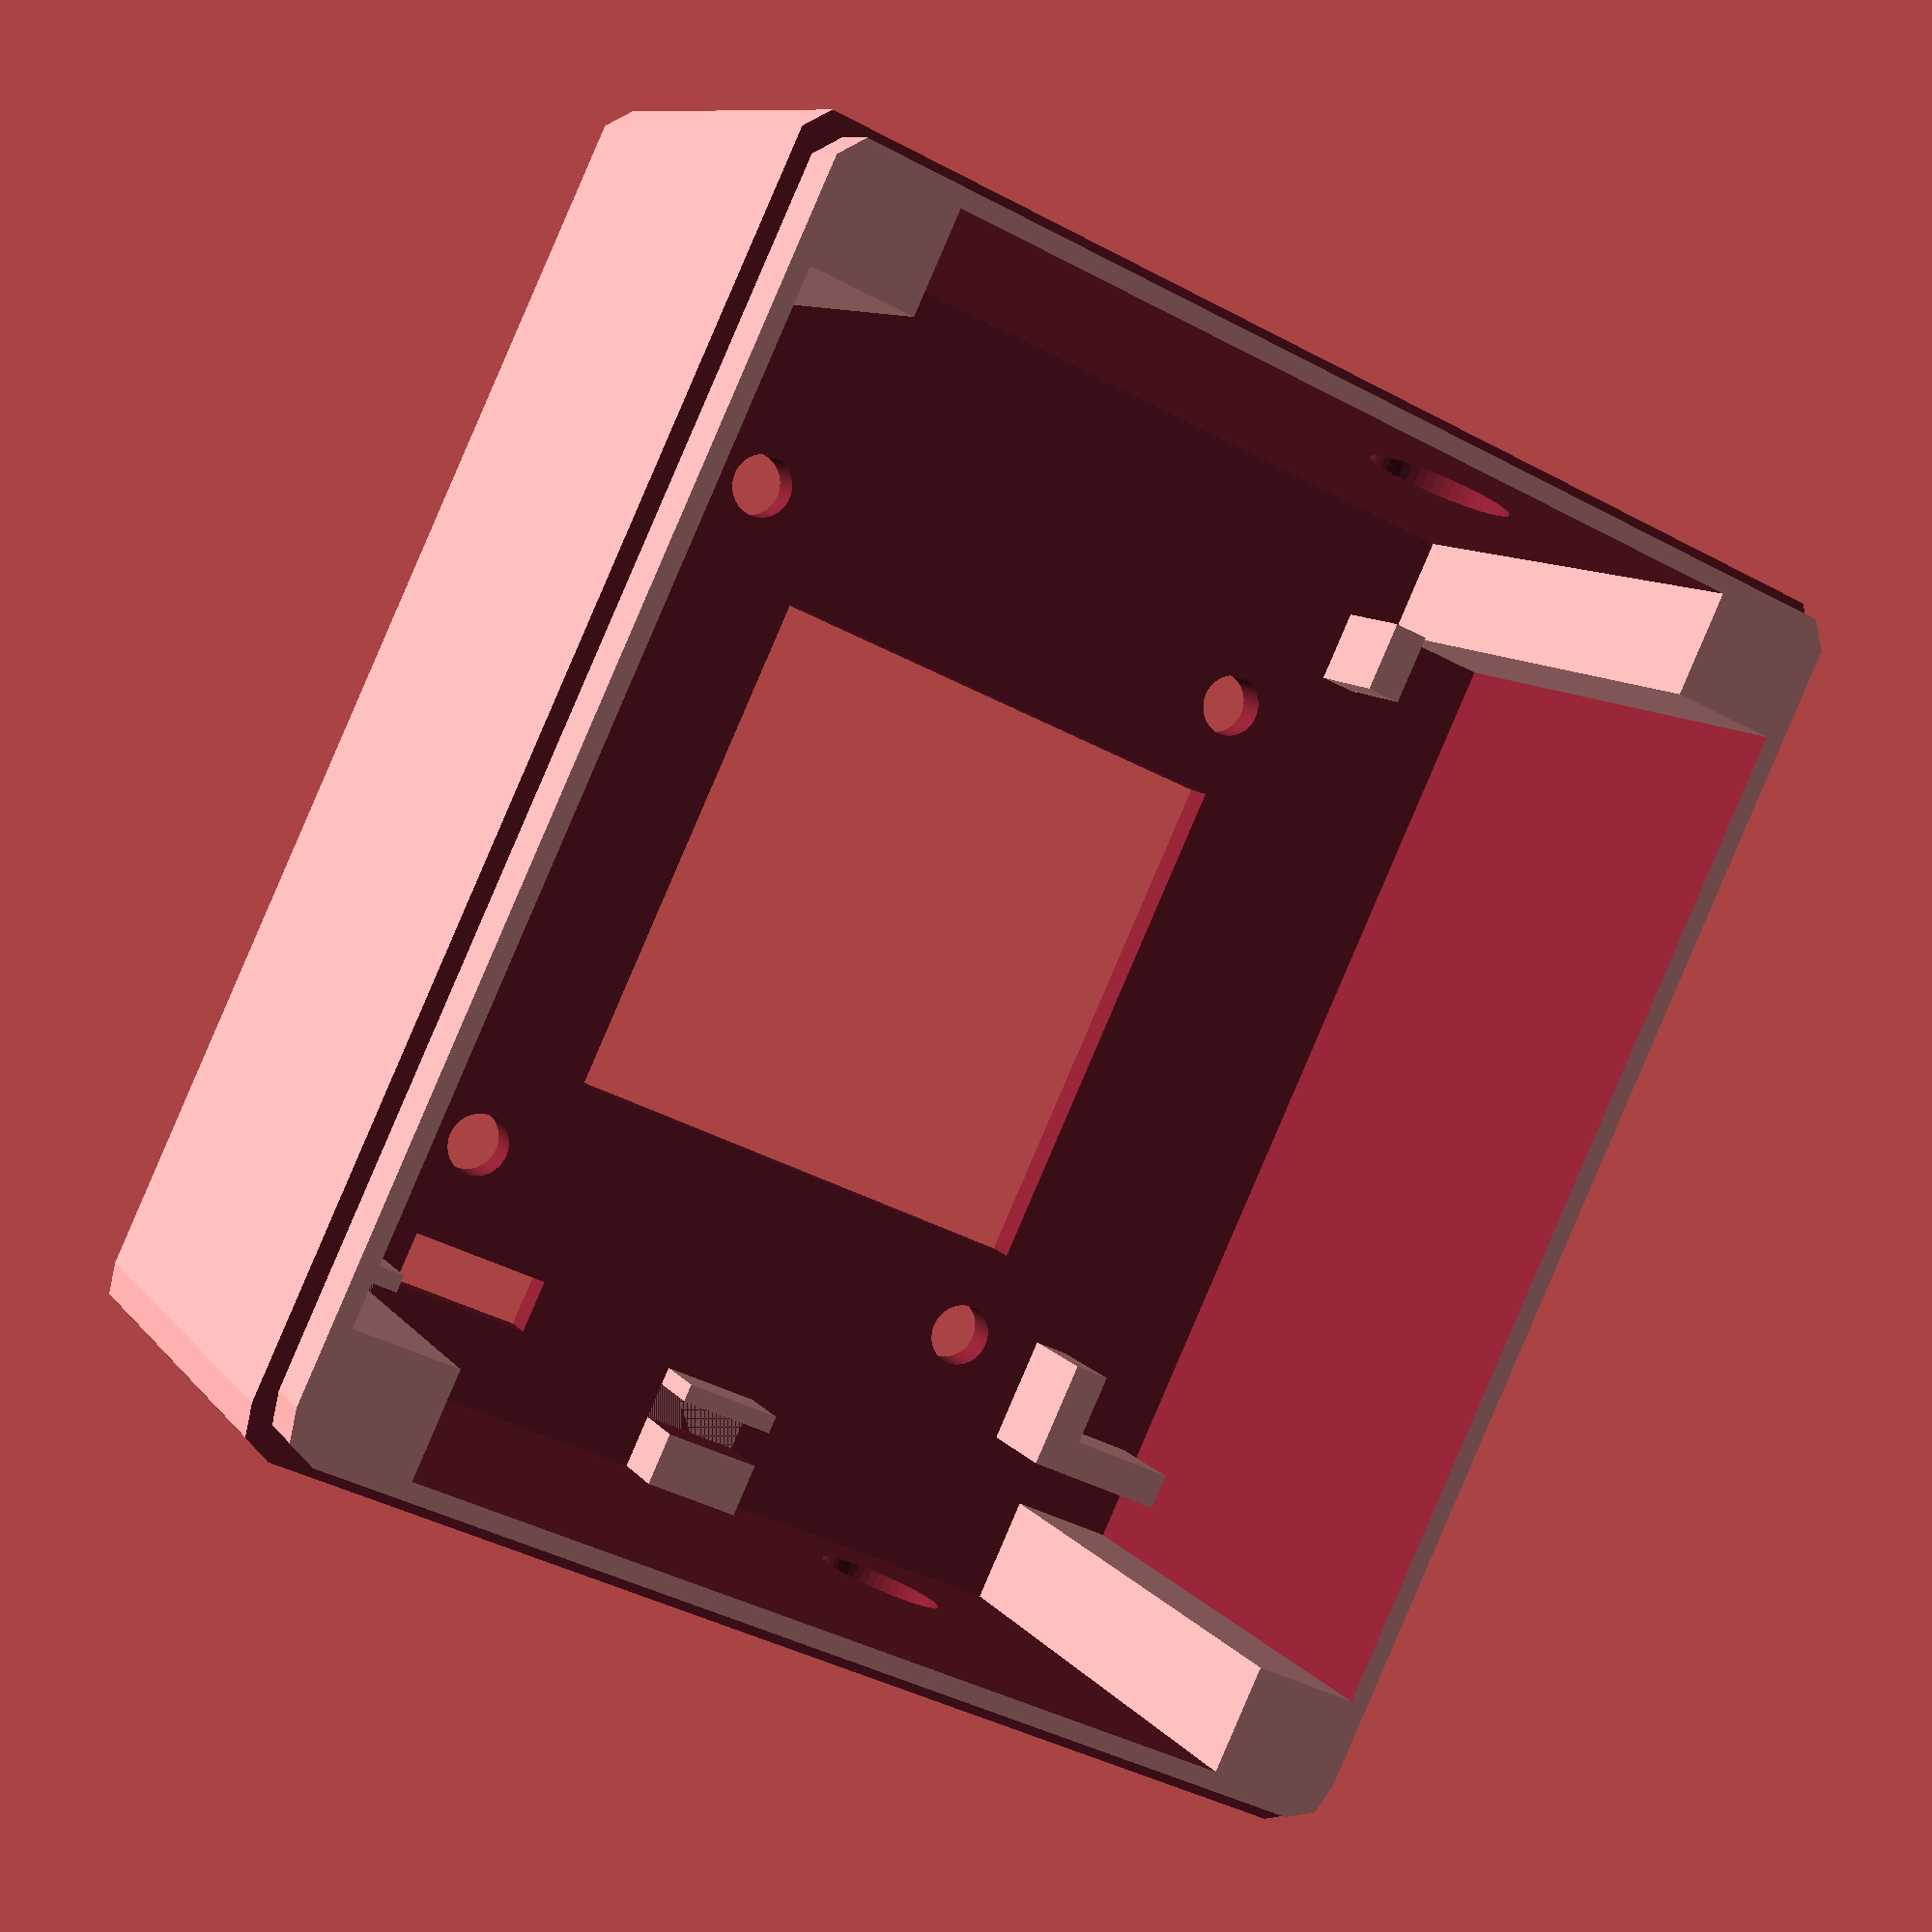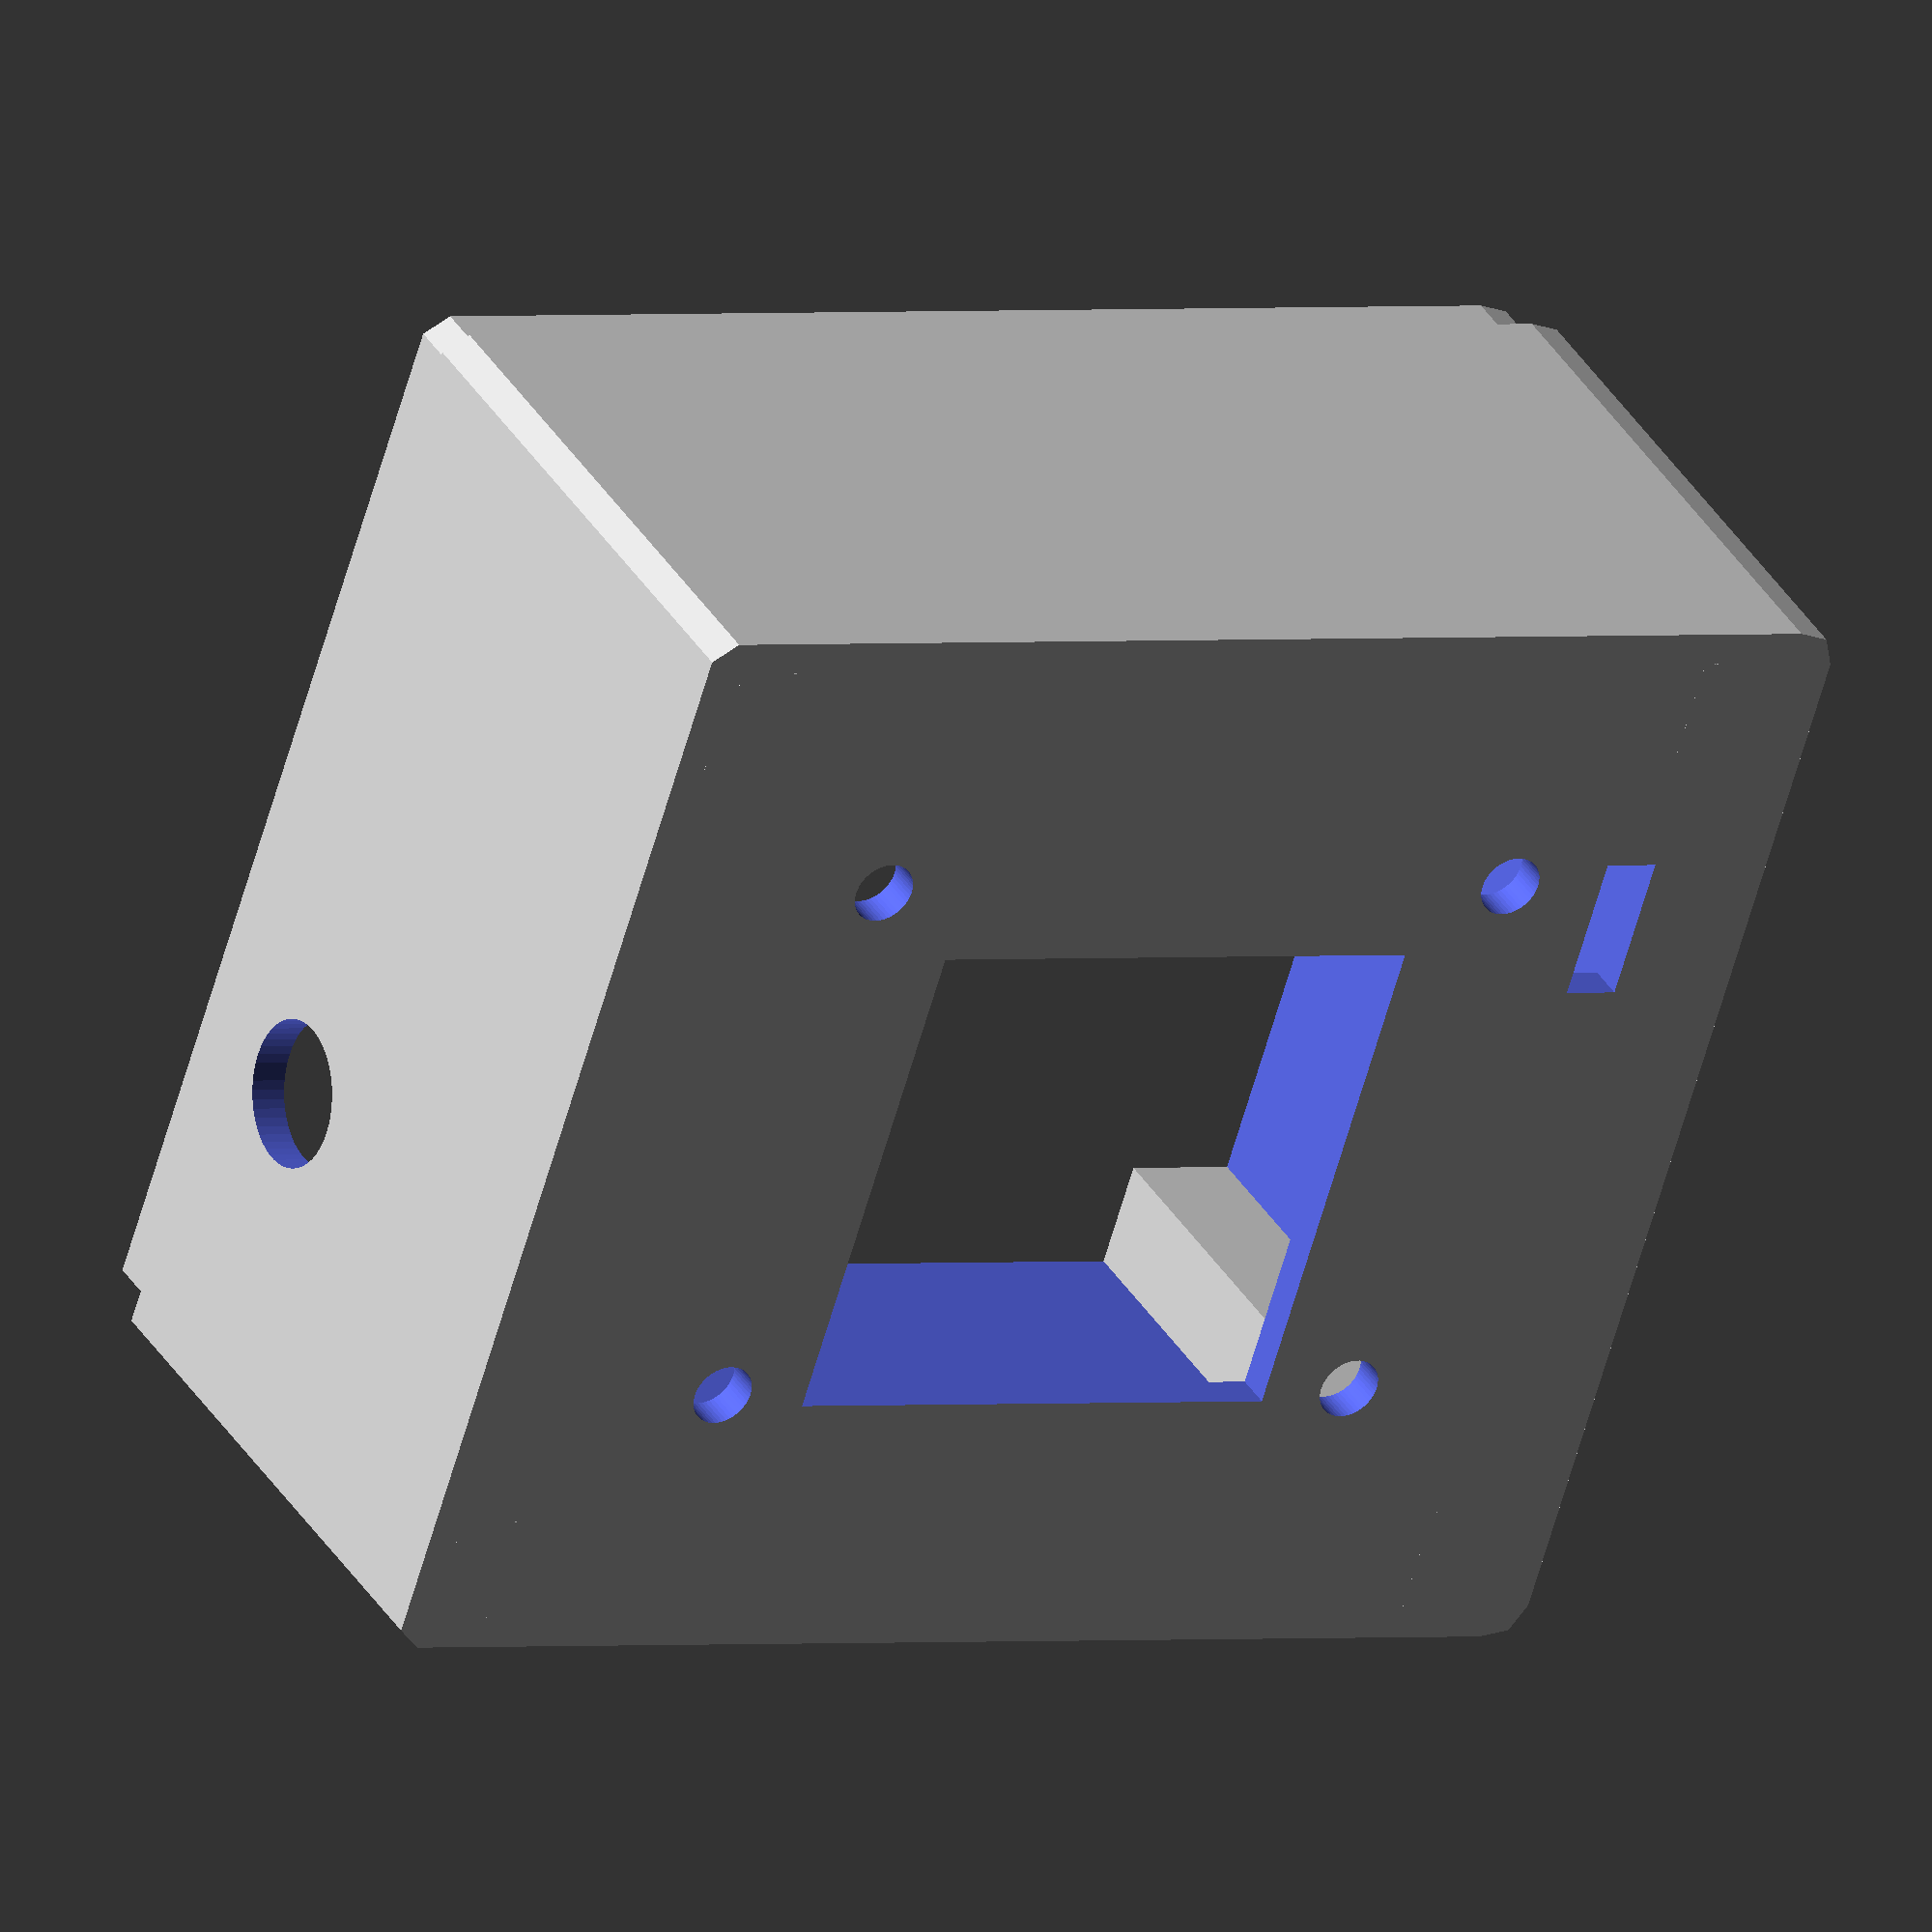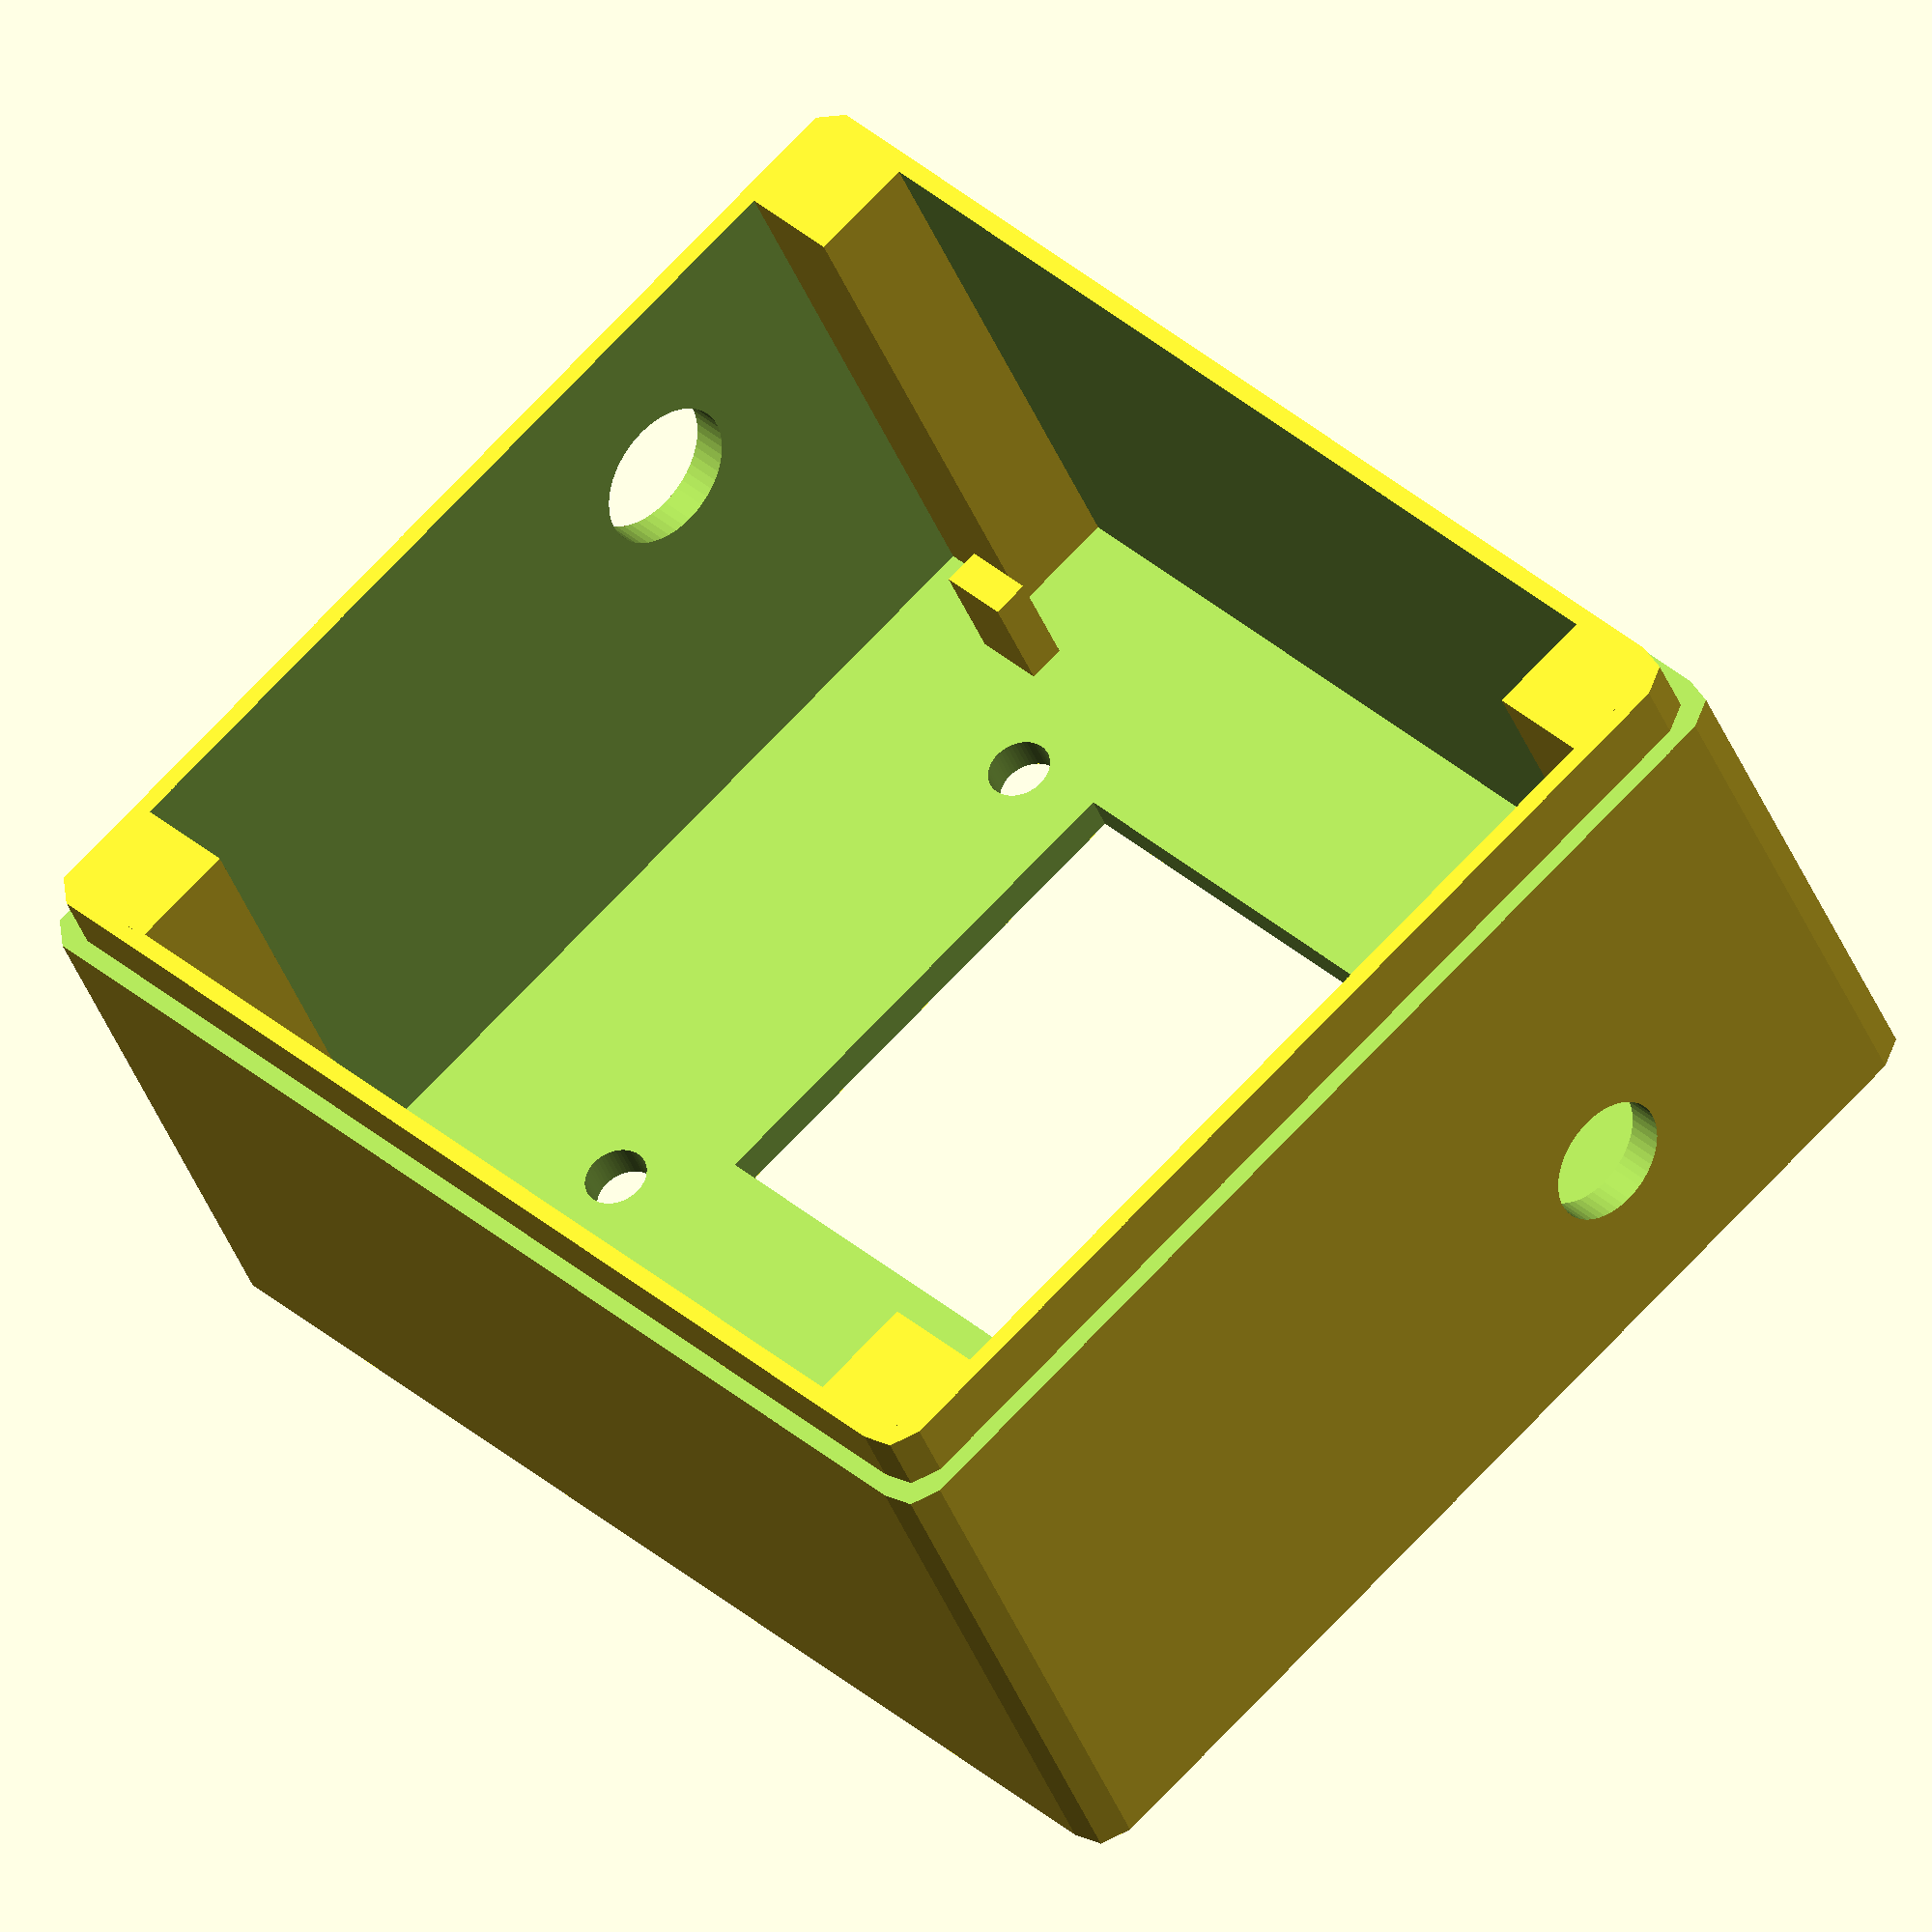
<openscad>
module box(width, height, depth, thickness, endingThickness, endingDepth, rdiam) {
    difference() {
        roundedCube(width, height, depth, rdiam);
        translate([0, 0, thickness]) roundedCube(width - thickness * 2, height - thickness * 2, depth, rdiam);
        translate([0, 0, (depth - endingDepth) / 2])
        difference() {
            roundedCube(width + 1, height + 1, endingDepth + 1, rdiam);
            roundedCube(width - thickness * 2 + endingThickness * 2, height - thickness * 2 + endingThickness * 2, endingDepth + 1, rdiam);
        };
    };
    
        
}

module roundedCube(width, height, depth, diam) {
    dwidth = width - diam;
    dheight = height - diam;
    
    hull() {
        translate([- dwidth / 2, - dheight / 2, 0]) cylinder(h = depth, d = diam, center = true);
        translate([dwidth / 2, dheight / 2, 0]) cylinder(h = depth, d = diam, center = true);
        translate([- dwidth / 2, dheight / 2, 0]) cylinder(h = depth, d = diam, center = true);
        translate([dwidth / 2, - dheight / 2, 0]) cylinder(h = depth, d = diam, center = true);
    }
}

module screws(width, height, depth, diam, screw) {
    fuse = 0.1;
    
    translate([- (width - screw) / 2 - fuse, - (height - screw) / 2 - fuse, 0]) 
    screwSupport(screw, screw, depth, diam);
    
    rotate(-90) 
    translate([- (height - screw) / 2 - fuse, - (width - screw) / 2 - fuse, 0]) 
    screwSupport(screw, screw, depth, diam);
    
    rotate(-180) 
    translate([- (width - screw) / 2 - fuse, - (height - screw) / 2 - fuse, 0]) 
    screwSupport(screw, screw, depth, diam);
    
    rotate(-270) 
    translate([- (height - screw) / 2 - fuse, - (width - screw) / 2 - fuse, 0]) 
    screwSupport(screw, screw, depth, diam);
}

module screwSupport(width, height, depth, diam) {
    $fn = 50;
    
    dwidth = width - diam;
    dheight = height - diam;
    
    hull() {
        translate([- dwidth / 2, - dheight / 2, 0]) cylinder(h = depth, d = diam, center = true);
        translate([dwidth / 2, dheight / 2, 0]) cube([diam, diam, depth], center = true);
        translate([- dwidth / 2, dheight / 2, 0]) cube([diam, diam, depth], center = true);
        translate([dwidth / 2, - dheight / 2, 0]) cube([diam, diam, depth], center = true);
    }
    //cube([width, height, depth], center = true);
}

module battery(
    width, 
    height, 
    depth, 
    batteryWidth,
    batteryHeight,
    batteryThickness, 
    supportThickness,
    screw,
    depthOffset
) {
    pdepth = depth - depthOffset;
    supWidth = supportThickness * 2;
    supHeight = supportThickness;
    supDepth = supportThickness * 3;
    
    translate([
        - (width - supWidth) / 2 + screw, 
        + (height - supHeight) / 2 - batteryThickness, 
        - (depth - supDepth) / 2
    ])
    cube([supWidth, supHeight, supDepth], center = true);

    translate([
        - (width - supWidth) / 2 + screw + batteryWidth - supWidth, 
        + (height - supHeight) / 2 - batteryThickness, 
        - (depth - supDepth) / 2
    ])
    cube([supWidth, supHeight, supDepth], center = true);

    translate([
        - (width - supHeight) / 2 + screw + batteryWidth,
        + (height - supHeight + screw) / 2 - batteryThickness, 
        - (depth - supDepth) / 2
    ])
    cube(
        [supHeight, supportThickness + screw, supDepth], 
        center = true);
    
//    translate([+ (iwidth - screw * 2 - thickness) / 2, - (iheight - screw * 2 - thickness) / 2 - 1, - (depth - screw) / 2 + thickness])
//    batterySupport(screw, thickness, screw);

//    translate([0, - (iheight - screw * 3) / 2 - 1, - depthOffset / 2])
//    cube([screw, screw, pdepth], center = true);
}

module screenDrill(
    width, 
    height, 
    depth, 
    pcbWidth, 
    pcbHeight, 
    leftInset, 
    rightInset, 
    topInset, 
    bottomInset,
    screwsInset,
    screwsDiam
) {
    $fn = 50;
    
    screenWidth = pcbWidth - leftInset - rightInset;
    screenHeight = pcbHeight - topInset - bottomInset;
    drill = 20;
    
    translate([(leftInset - rightInset) / 2, (bottomInset - topInset) / 2, - depth / 2])
    cube([screenWidth, screenHeight, drill], center = true);
    
    translate([(pcbWidth - screwsDiam) / 2 - 1, (pcbHeight - screwsDiam) / 2 - 1, - depth / 2])
    cylinder(h = drill, d = screwsDiam, center = true);

    translate([- (pcbWidth - screwsDiam) / 2 + 1, - (pcbHeight - screwsDiam) / 2 + 1, - depth / 2])
    cylinder(h = drill, d = screwsDiam, center = true);

    translate([+ (pcbWidth - screwsDiam) / 2 - 1, - (pcbHeight - screwsDiam) / 2 + 1, - depth / 2])
    cylinder(h = drill, d = screwsDiam, center = true);

    translate([- (pcbWidth - screwsDiam) / 2 + 1, + (pcbHeight - screwsDiam) / 2 - 1, - depth / 2])
    cylinder(h = drill, d = screwsDiam, center = true);
}

module rollerDrill(
    width,
    height,
    depth,
    leftOffs,
    bottomOffs,
    pcbWidth,
    pcbHeight,
    leftInset, 
    topInset, 
    rollerDiam
) {
    $fn = 50;
    
    drill = 20;

    rotate([0, 90, 0])
    translate([depth / 2 - leftInset + 1 - bottomOffs, height / 2 - leftOffs + 1 - topInset, - width / 2])
    cylinder(h = drill, d = rollerDiam, center = true);
}

module antennaDrill(
    width,
    height,
    depth,
    leftOffs,
    diam,
    inset
) {
    $fn = 50;
    
    drill = 20;

    rotate([0, 90, 0])
    translate([depth / 2 - inset + 1 - diam, height / 2 - diam / 2 - inset - leftOffs, + width  / 2])
    cylinder(h = drill, d = diam, center = true);
}

module mainPcb(
    width,
    height,
    depth,
    supportThickness,
    screw,
    pcbWidth,
    pcbHeight,
    pcbThickness,
    pcbUsbWidth,
    pcbUsbHeight,
    pcbUsbInset,
    pcbScrewInset,
    pcbScrewDiam,
    pcbWallOffset
) {
    supWidth = pcbThickness + pcbWallOffset + 1;
    supHeight = pcbScrewDiam + pcbScrewInset * 2;
    supDepth = supportThickness * 2;
    
    translate([
        + (width - supWidth) / 2, 
        - (height - supHeight) / 2 + screw - 0.1, 
        - (depth - supDepth) / 2
    ])
    difference() {
        cube([supWidth, supHeight, supDepth], center = true);
        translate([-1, 0, 0])
        cube([pcbThickness, supHeight + 0.1, supDepth + 0.1], center = true);
    }

    translate([
        + (width - supWidth) / 2, 
        - (height - supHeight) / 2 + screw - 0.1 + pcbWidth - supHeight,
        - (depth - supDepth) / 2
    ])
    difference() {
        cube([supWidth, supHeight, supDepth], center = true);
        translate([-1, 0, 0])
        cube([pcbThickness, supHeight + 0.1, supDepth + 0.1], center = true);
    }

//    translate([(iwidth - supWidth) / 2, - (iheight - supHeight) / 2 + screw - 1, - (depth - supDepth) / 2 + thickness])
//    difference() {
//        cube([supWidth * 2, supHeight * 2, supDepth], center = true);
//        cube([pcbTickness, supHeight * 2, supDepth], center = true);
//    }
}

module mainPcbDrill(
    width,
    height,
    depth,
    supportThickness,
    screw,
    pcbWidth,
    pcbHeight,
    pcbThickness,
    pcbUsbWidth,
    pcbUsbHeight,
    pcbUsbInset,
    pcbScrewInset,
    pcbScrewDiam,
    pcbWallOffset
) {
    drill = 20;
    
    supWidth = pcbThickness + pcbWallOffset + 1;
    supHeight = pcbScrewDiam + pcbScrewInset * 2;
    supDepth = supportThickness * 2;
    
    translate([
        (width - pcbUsbHeight)/2 - pcbWallOffset - pcbThickness,
        - (height - pcbUsbWidth) / 2 + screw + supHeight + pcbUsbInset,
        - depth / 2,
    ])
    cube([pcbUsbHeight, pcbUsbWidth, drill], center = true);
}

module wm(
    width, 
    height, 
    depth, 
    thickness, 
    endingThickness, 
    endingDepth, 
    diam, 
    screw, 
    depthOffset,
    screenPcbWidth,
    screenPcbHeight,
    screenPcbTotalThickness,
    screenLeftInset, 
    screenRightInset, 
    screenTopInset, 
    screenBottomInset,
    screenScrewsInset,
    screenScrewsDiam,
    rollerPcbWidth,
    rollerPcbHeight,
    rollerLeftInset, 
    rollerTopInset, 
    rollerDiam,
    antennaDiam,
    antennaInset,
    batteryWidth,
    batteryHeight,
    batteryThickness,
    batterySupportThickness,
    mainPcbWidth, 
    mainPcbHeight, 
    mainPcbTickness,
    mainPcbUsbWidth,
    mainPcbUsbHeight,
    mainPcbUsbInset,
    mainPcbScrewInset,
    mainPcbScrewDiam,
    mainPcbWallOffset
) {
    
    iwidth = width - thickness * 2;
    iheight = height - thickness * 2;
    idepth = depth - thickness * 2;
    
    difference() {
        box(width, height, depth, thickness, endingThickness, endingDepth, diam);

        screenDrill(
            iwidth, 
            iheight, 
            idepth, 
            screenPcbWidth, 
            screenPcbHeight,
            screenLeftInset,
            screenRightInset,
            screenTopInset,
            screenBottomInset,
            screenScrewsInset,
            screenScrewsDiam
        );
        
        rollerDrill(
            iwidth,
            iheight,
            idepth,
            batteryThickness + batterySupportThickness + 1,
            screenPcbTotalThickness + 1,
            rollerPcbWidth, 
            rollerPcbHeight,
            rollerLeftInset,
            rollerTopInset,
            rollerDiam
        );
        
        antennaDrill(
            iwidth,
            iheight,
            idepth,
            batteryThickness + batterySupportThickness + 1,
            antennaDiam,
            antennaInset
        );
    
        mainPcbDrill(
            iwidth, 
            iheight, 
            idepth, 
            batterySupportThickness,
            screw,
            mainPcbWidth, 
            mainPcbHeight, 
            mainPcbTickness,
            mainPcbUsbWidth,
            mainPcbUsbHeight,
            mainPcbUsbInset,
            mainPcbScrewInset,
            mainPcbScrewDiam,
            mainPcbWallOffset
        );
    }
    
    screws(iwidth, iheight, depth, diam, screw);
    
    battery(
        iwidth, 
        iheight, 
        idepth, 
        batteryWidth,
        batteryHeight,
        batteryThickness, 
        batterySupportThickness, 
        screw, 
        depthOffset
    );
    
    mainPcb(
        iwidth, 
        iheight, 
        idepth, 
        batterySupportThickness,
        screw,
        mainPcbWidth, 
        mainPcbHeight, 
        mainPcbTickness,
        mainPcbUsbWidth,
        mainPcbUsbHeight,
        mainPcbUsbInset,
        mainPcbScrewInset,
        mainPcbScrewDiam,
        mainPcbWallOffset
    );
}

wm(
    width = 71,
    height = 63,
//    50, // depth
    depth = 35,
    thickness = 2,
    endingThickness = 1,
    endingDepth = 3,
    diam = 4,
    screw = 6,
    depthOffset = 10,
    screenPcbWidth = 45,
    screenPcbHeight = 37,
    screenPcbTotalThickness = 10,
    screenLeftInset = 8,
    screenRightInset = 8,
    screenTopInset = 2,
    screenBottomInset = 7,
    screenScrewsInset = 1,
    screenScrewsDiam = 3.5, // Extra 0.5 for the board to fit
    rollerPcbWidth = 26,
    rollerPcbHeight = 20,
    rollerLeftInset = 12,
    rollerTopInset = 9,
    rollerDiam = 8,
    antennaDiam = 7,
    antennaInset = 3,
    batteryWidth = 50,
    batteryHeight = 60,
    batteryThickness = 7,
    batterySupportThickness = 2,
    mainPcbWidth = 29,
    mainPcbHeight = 58,
    mainPcbTickness = 2,
    mainPcbUsbWidth = 8,
    mainPcbUsbHeight = 3,
    mainPcbUsbInset = 1,
    mainPcbScrewInset = 1,
    mainPcbScrewDiam = 3.5,
    mainPcbWallOffset = 3
);

</openscad>
<views>
elev=350.2 azim=115.2 roll=338.3 proj=p view=solid
elev=323.8 azim=162.1 roll=152.8 proj=o view=solid
elev=217.4 azim=226.2 roll=161.2 proj=o view=solid
</views>
